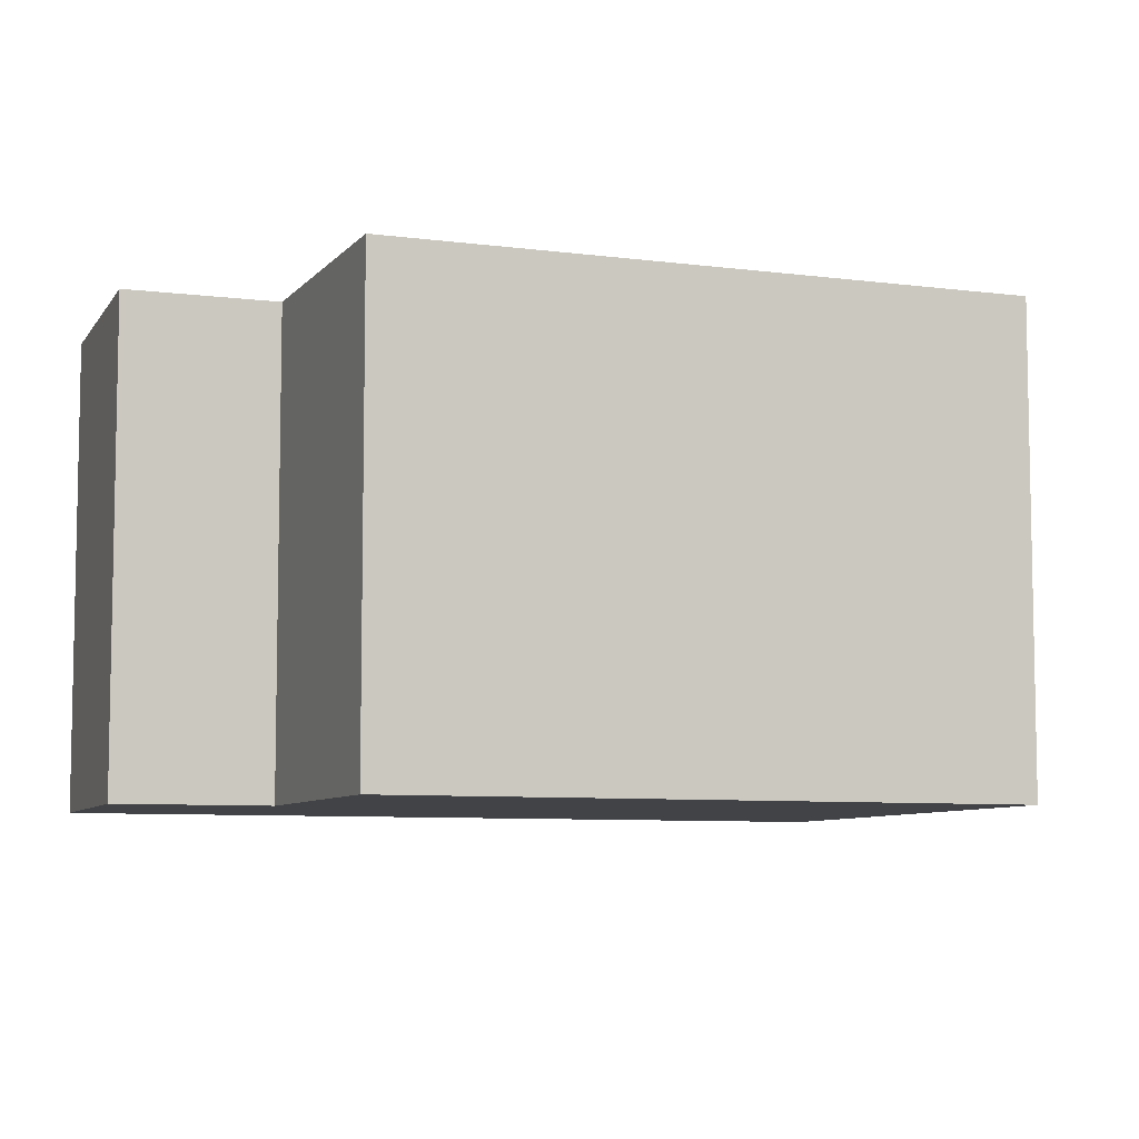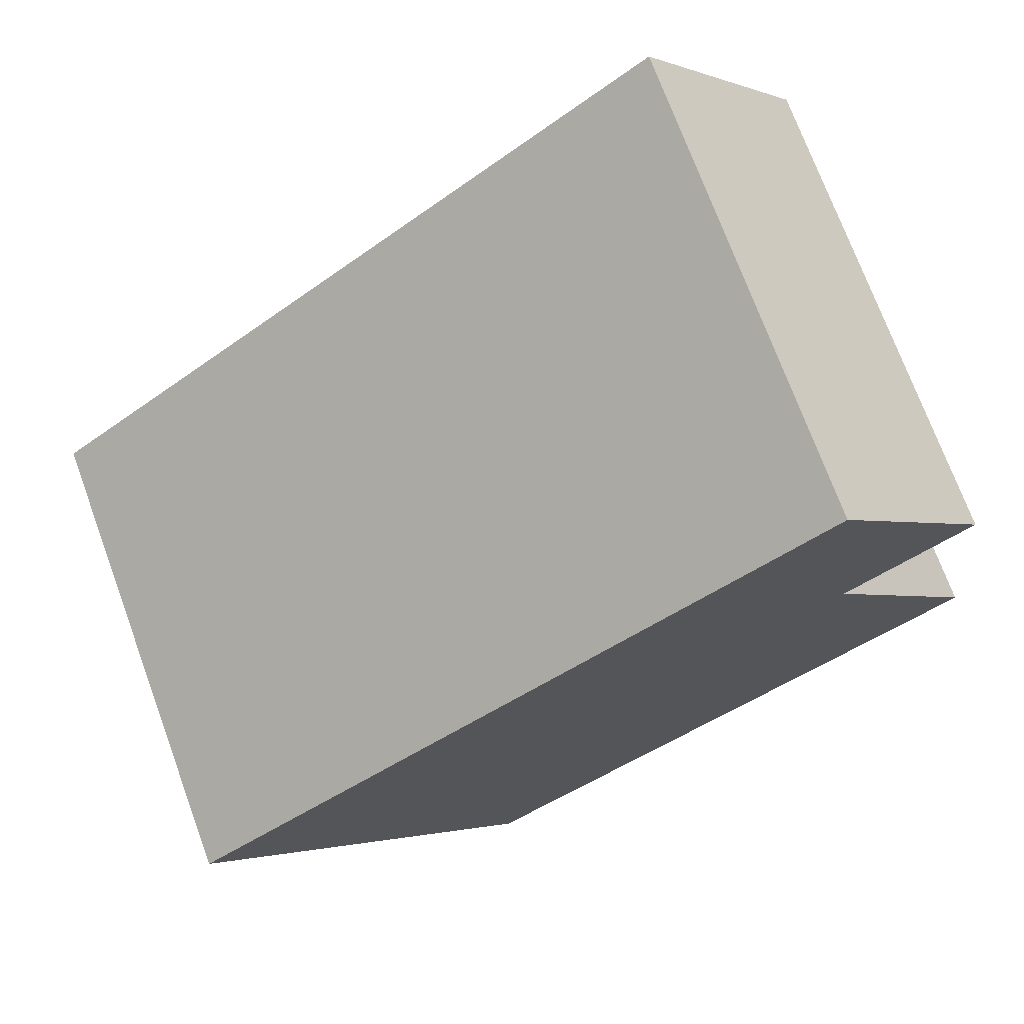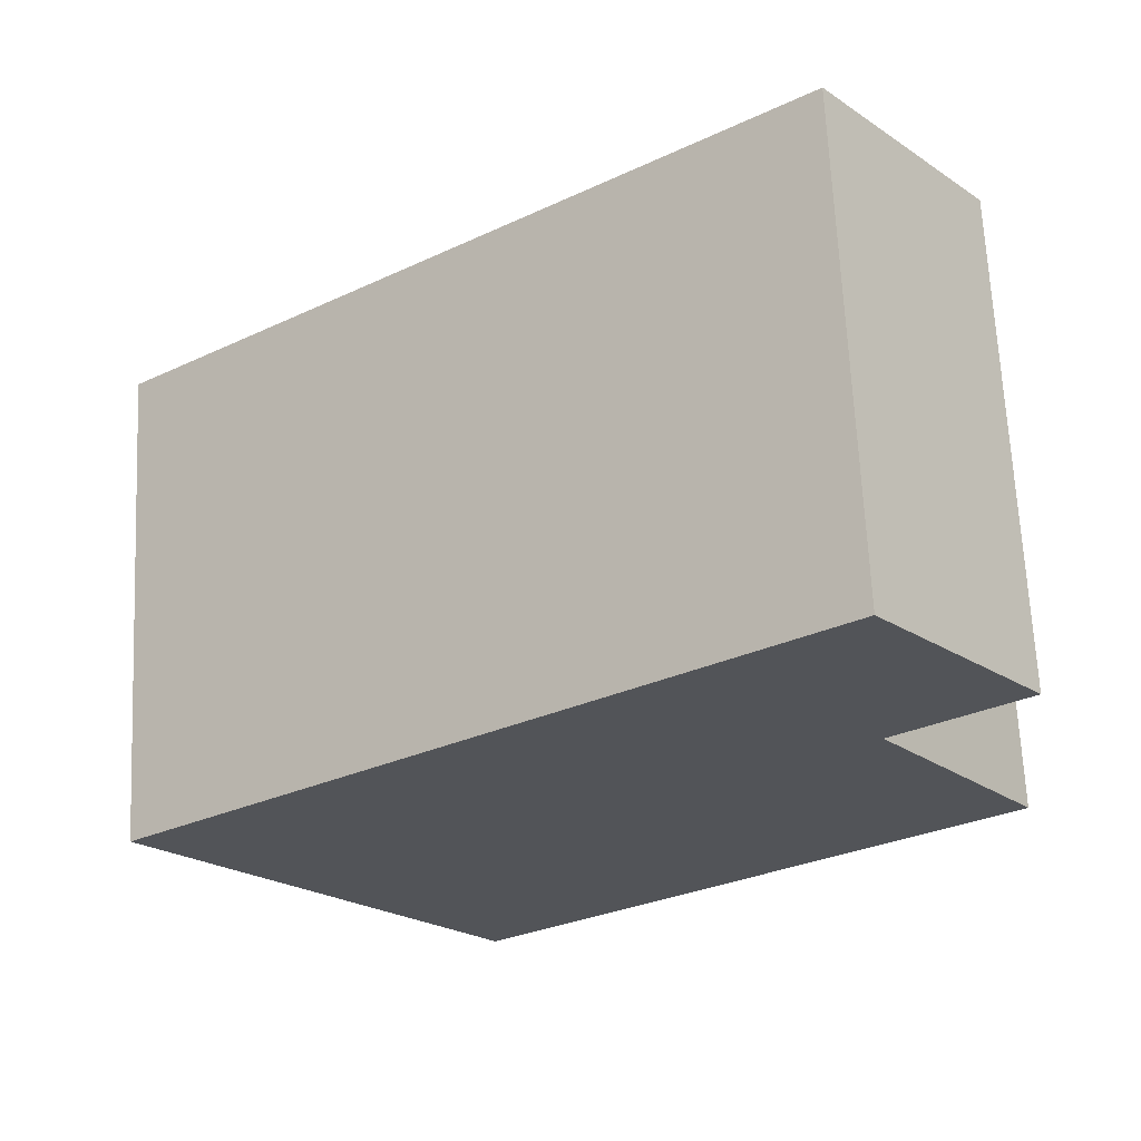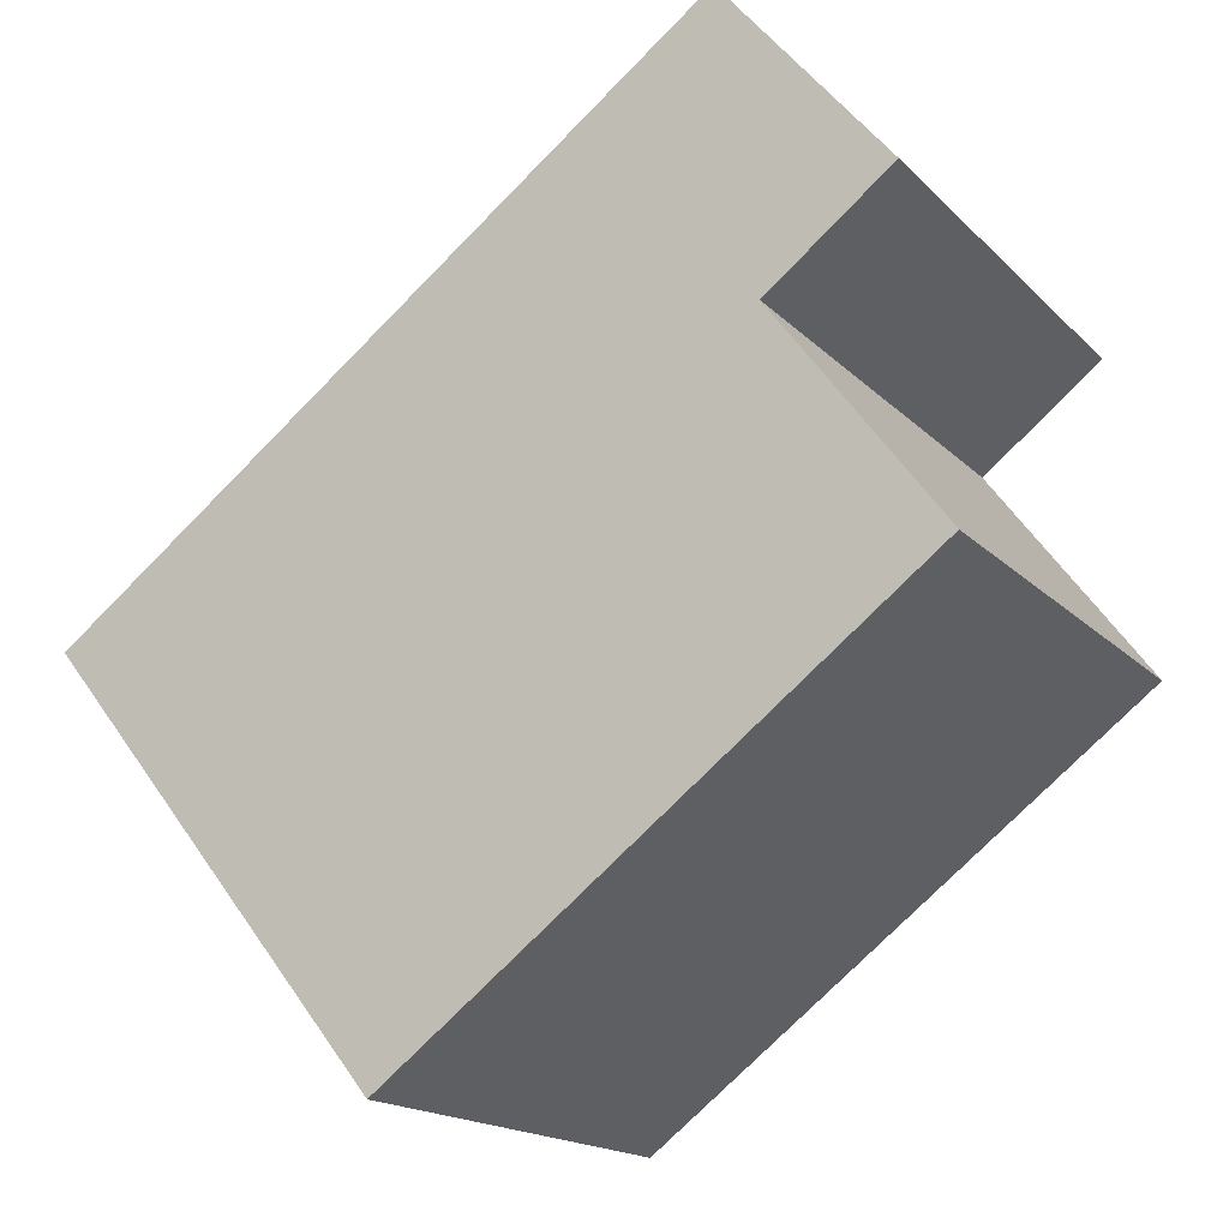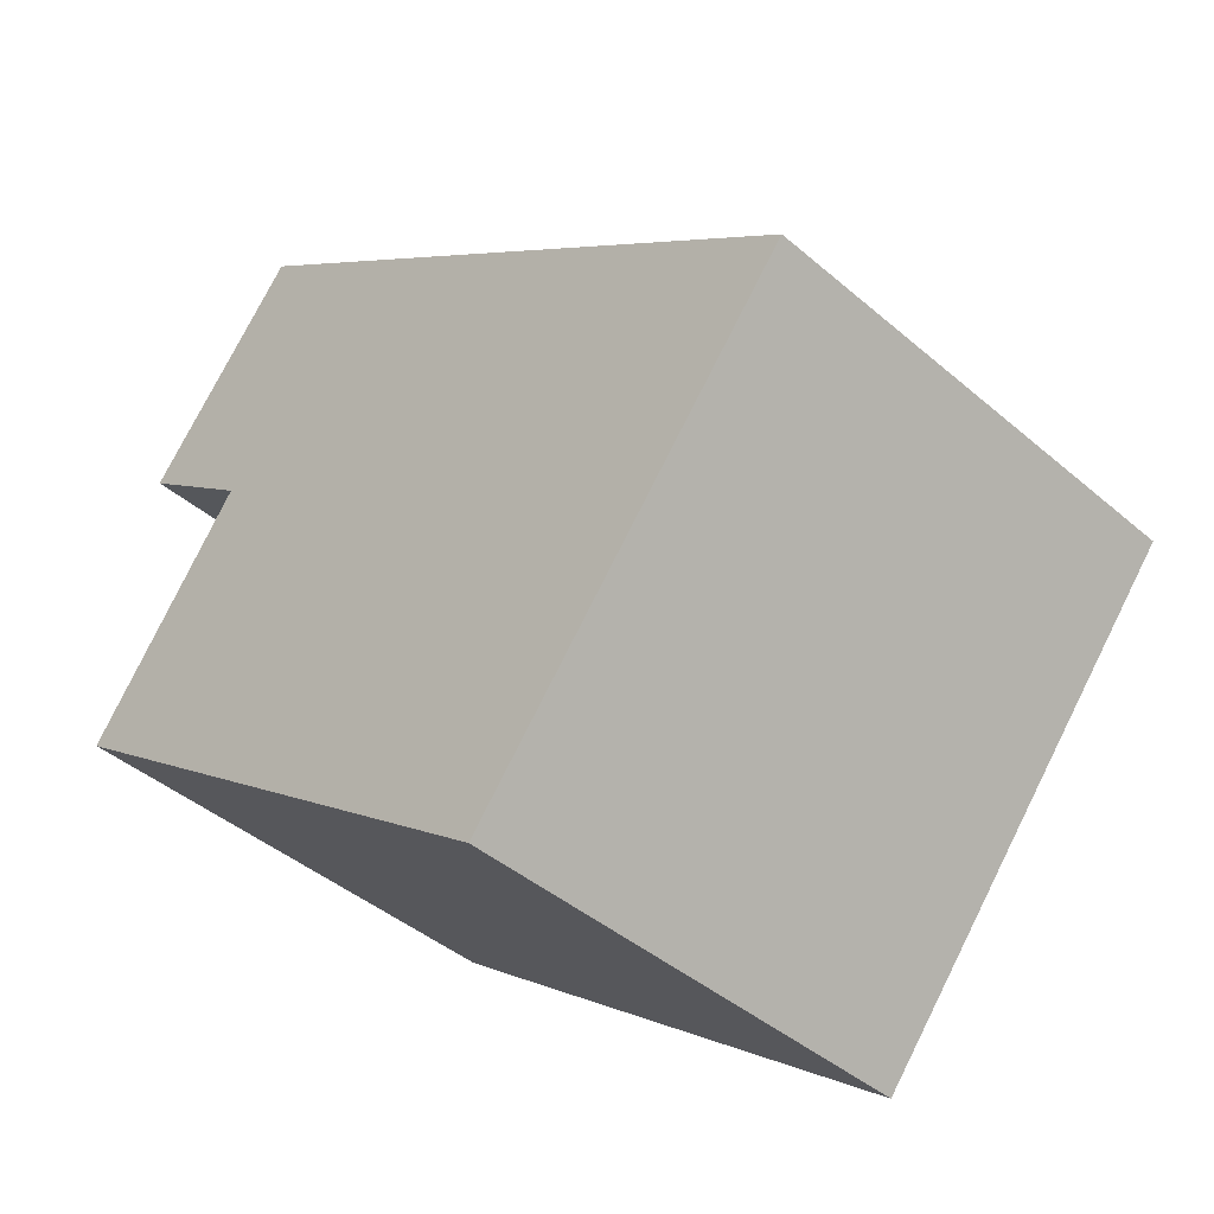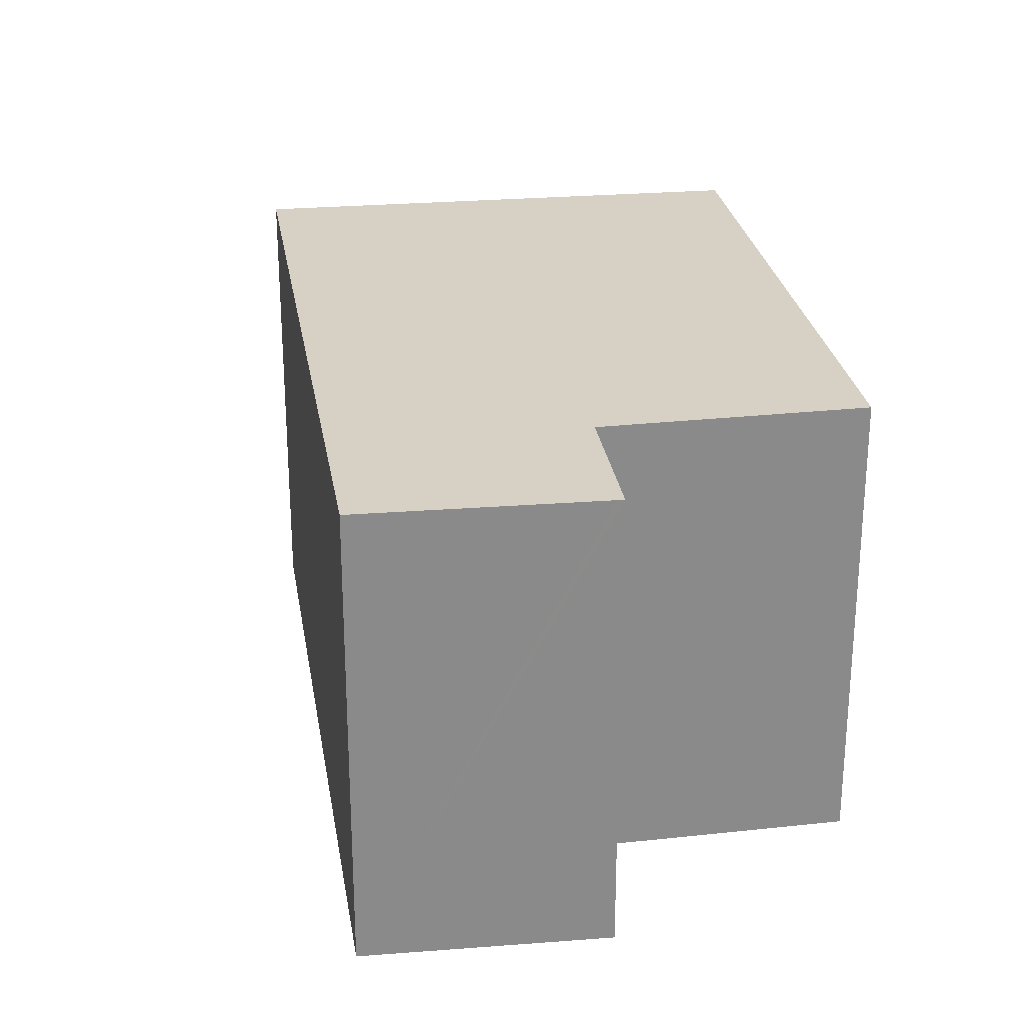
<metadata>
{"format":"obj","ext":"obj","renderer":"f3d","projection":"perspective","resolution":1024,"background":"white","views":[{"elev":-7.4,"azim":122.0,"up":"+Y"},{"elev":72.7,"azim":-20.2,"up":"+Z"},{"elev":67.0,"azim":-2.7,"up":"+Z"},{"elev":-16.9,"azim":28.5,"up":"+Z"},{"elev":-42.5,"azim":-135.6,"up":"+Z"},{"elev":26.8,"azim":43.8,"up":"+Y"}]}
</metadata>
<code>
v  6.184 3.689 2.298
v  0 3.689 2.259e-16
v  4.98 3.689 3.764
v  6.217 3.689 2.258
v  6.184 3.689 2.232
v  5.274 3.689 1.522
v  6.184 3.689 0.292
v  6.519 3.689 -0.161
v  6.184 3.689 -0.416
v  2.548 3.689 -3.18
v  6.519 9.858e-18 -0.161
v  2.548 1.947e-16 -3.18
v  6.184 2.547e-17 -0.416
v  6.217 -1.383e-16 2.258
v  5.274 -9.32e-17 1.522
v  6.184 -1.367e-16 2.232
v  0 0 0
v  4.98 -2.305e-16 3.764
v  6.184 -1.407e-16 2.298
v  6.184 -1.788e-17 0.292
g defaultobject
f 1 2 3
f 2 1 4
f 2 4 5
f 2 5 6
f 2 6 7
f 2 7 8
f 2 8 9
f 2 9 10
f 11 9 8
f 9 11 10
f 10 11 12
f 12 11 13
f 14 5 4
f 5 14 6
f 6 14 15
f 15 14 16
f 12 2 10
f 2 12 17
f 17 3 2
f 3 17 18
f 18 1 3
f 1 18 4
f 4 18 14
f 14 18 19
f 7 11 8
f 11 7 6
f 11 6 20
f 20 6 15
f 17 19 18
f 19 17 14
f 14 17 16
f 16 17 15
f 15 17 20
f 20 17 11
f 11 17 13
f 13 17 12

</code>
